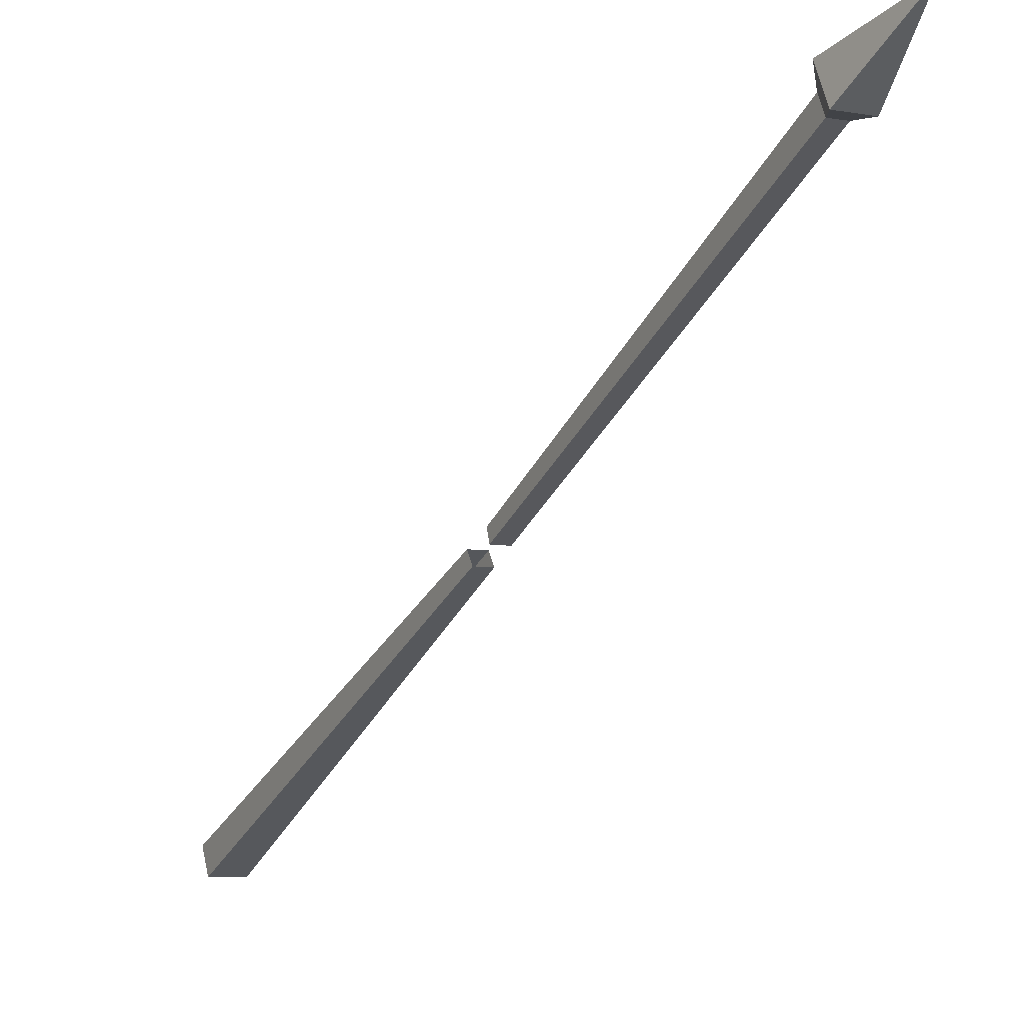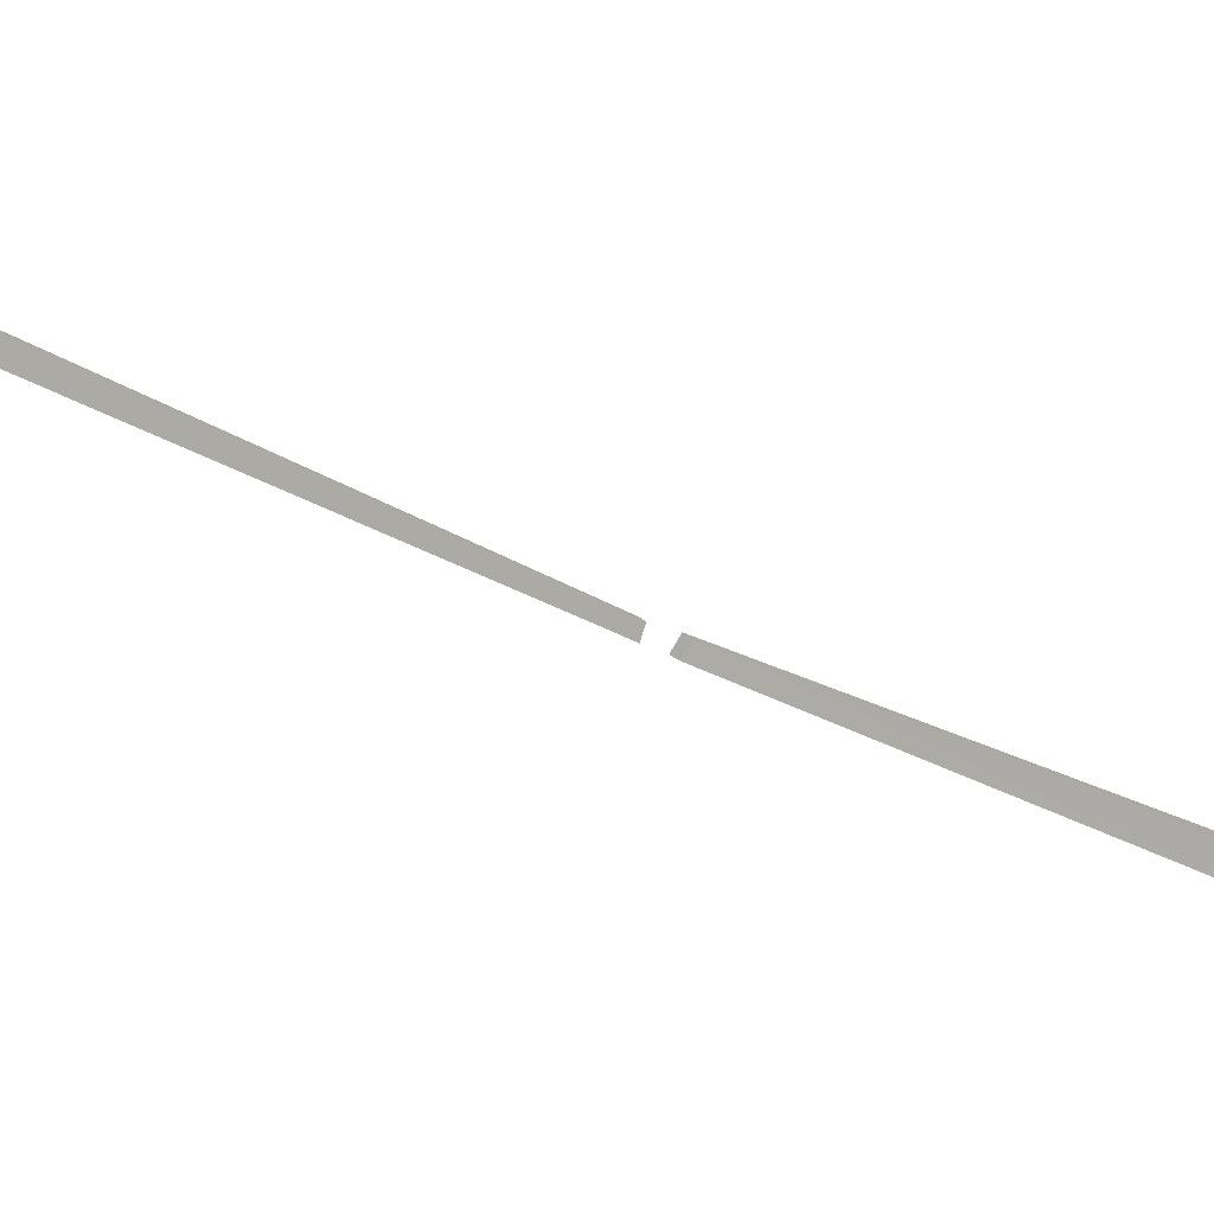
<metadata>
{"format":"obj","ext":"obj","renderer":"f3d","projection":"perspective","resolution":1024,"background":"white","views":[{"elev":-6.9,"azim":152.0,"up":"+Y"},{"elev":12.7,"azim":-111.7,"up":"+Y"}]}
</metadata>
<code>
v -0.25 1.172 -0.7812
v -0.25 1.141 -0.7969
v -0.2656 1.141 -0.8281
v -0.2656 1.203 -0.7969
v -0.2188 1.172 -0.7812
v -0.2188 0.7812 -0.01562
v -0.25 0.7812 -0.01562
v -0.25 0.7578 -0.02344
v -0.2188 0.7578 -0.02344
v -0.2188 1.141 -0.7969
v -0.2031 1.141 -0.8281
v -0.2344 1.25 -0.9844
v -0.2031 1.203 -0.7969
v -0.2656 0.3438 0.8516
v -0.25 0.7344 0.02344
v -0.25 0.7578 0.03906
v -0.2656 0.3906 0.875
v -0.2031 0.3906 0.875
v -0.2188 0.7578 0.03906
v -0.2188 0.7344 0.02344
v -0.2031 0.3438 0.8516
f 1 2 3
f 1 3 4
f 1 4 5
f 1 5 6
f 1 6 7
f 1 7 8
f 1 8 2
f 2 8 9
f 2 9 10
f 2 10 11
f 2 11 3
f 3 11 12
f 3 12 12
f 3 12 4
f 4 12 13
f 4 13 5
f 5 13 10
f 5 10 6
f 6 10 9
f 10 13 11
f 11 13 12
f 11 12 12
f 12 12 13
f 12 12 12
f 12 12 12
f 12 12 4
f 14 15 16
f 14 16 17
f 17 16 18
f 18 16 19
f 18 19 20
f 18 20 21
f 21 20 15
f 21 15 14
f 17 14 21
f 17 21 18

</code>
